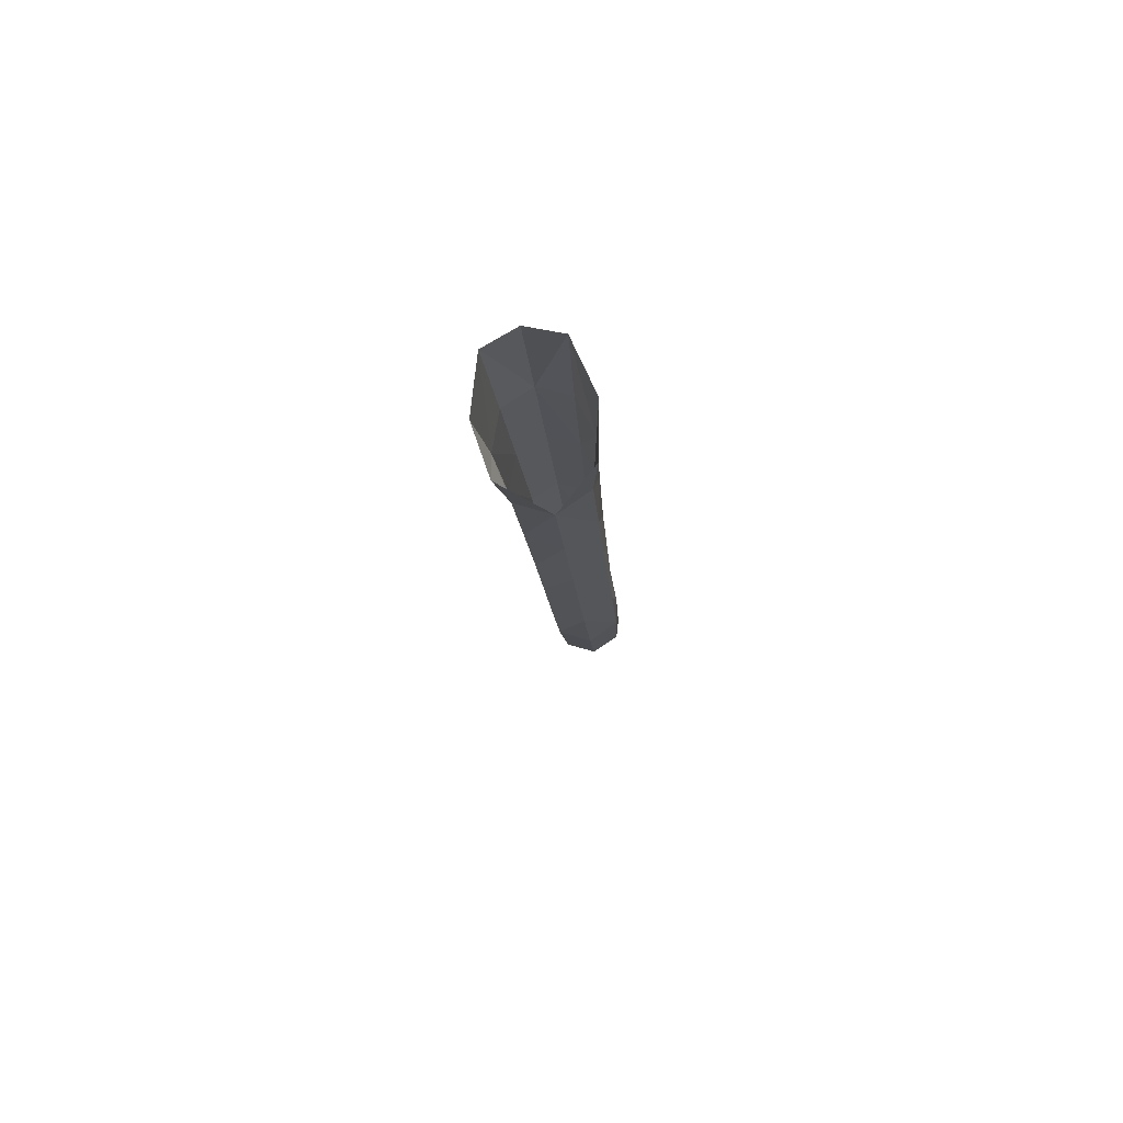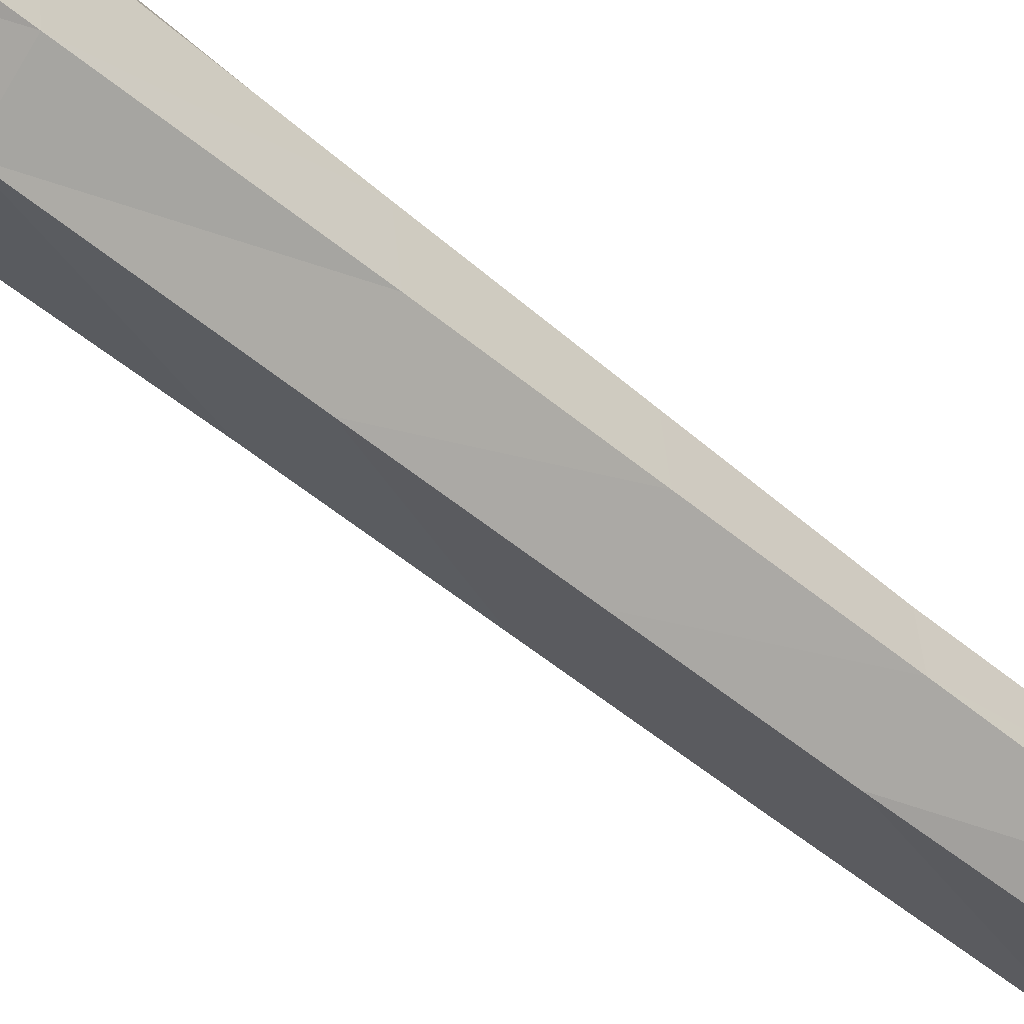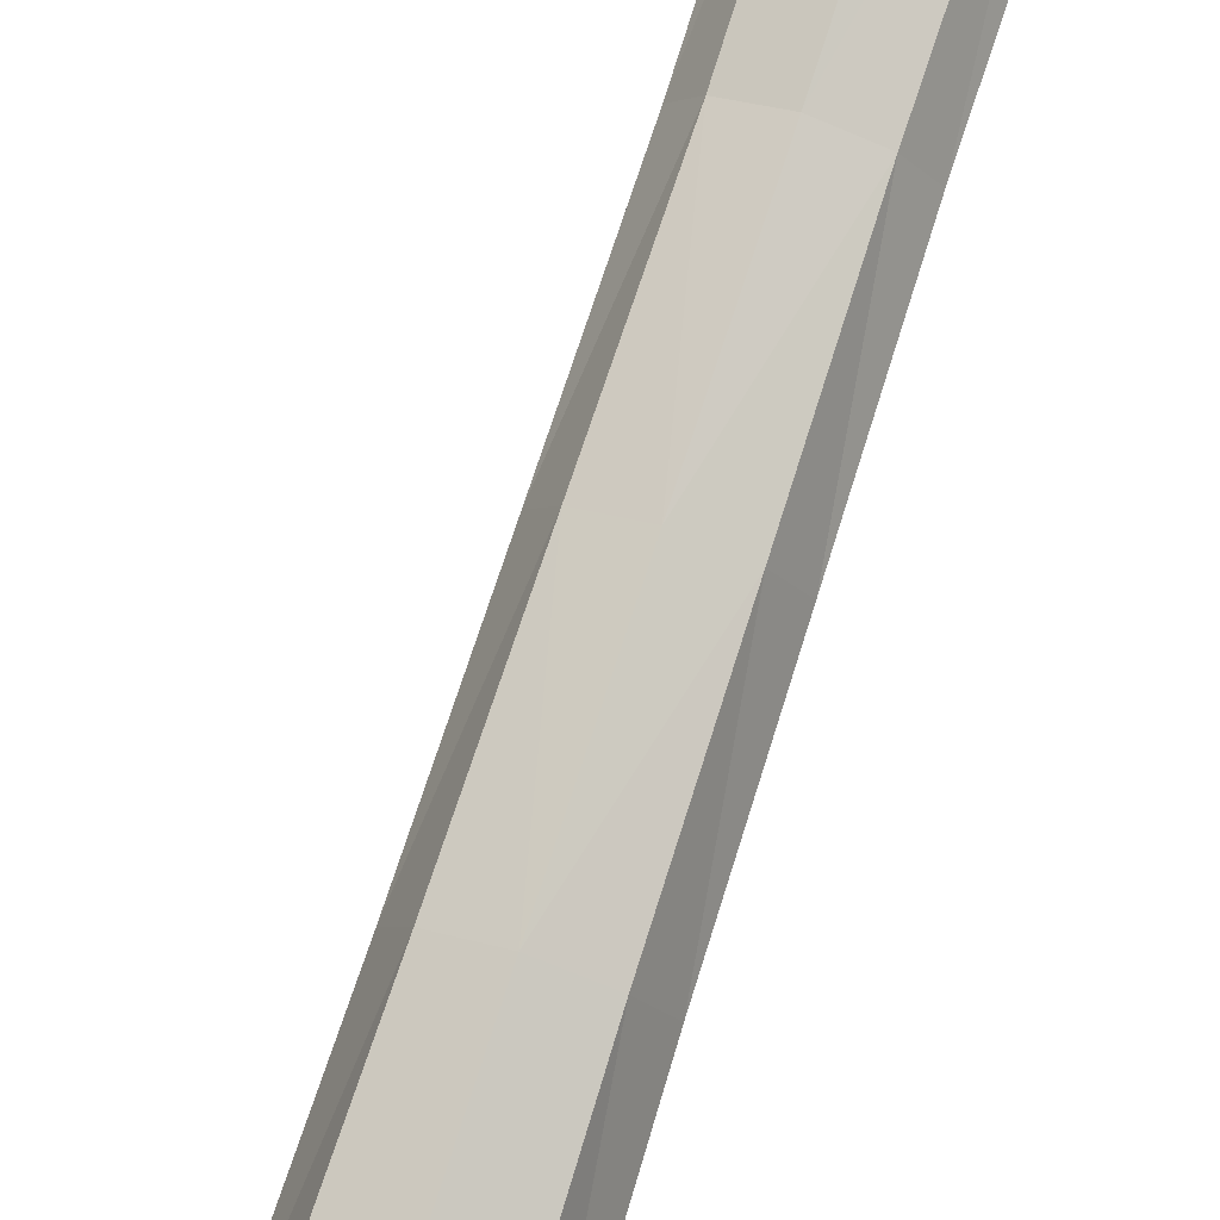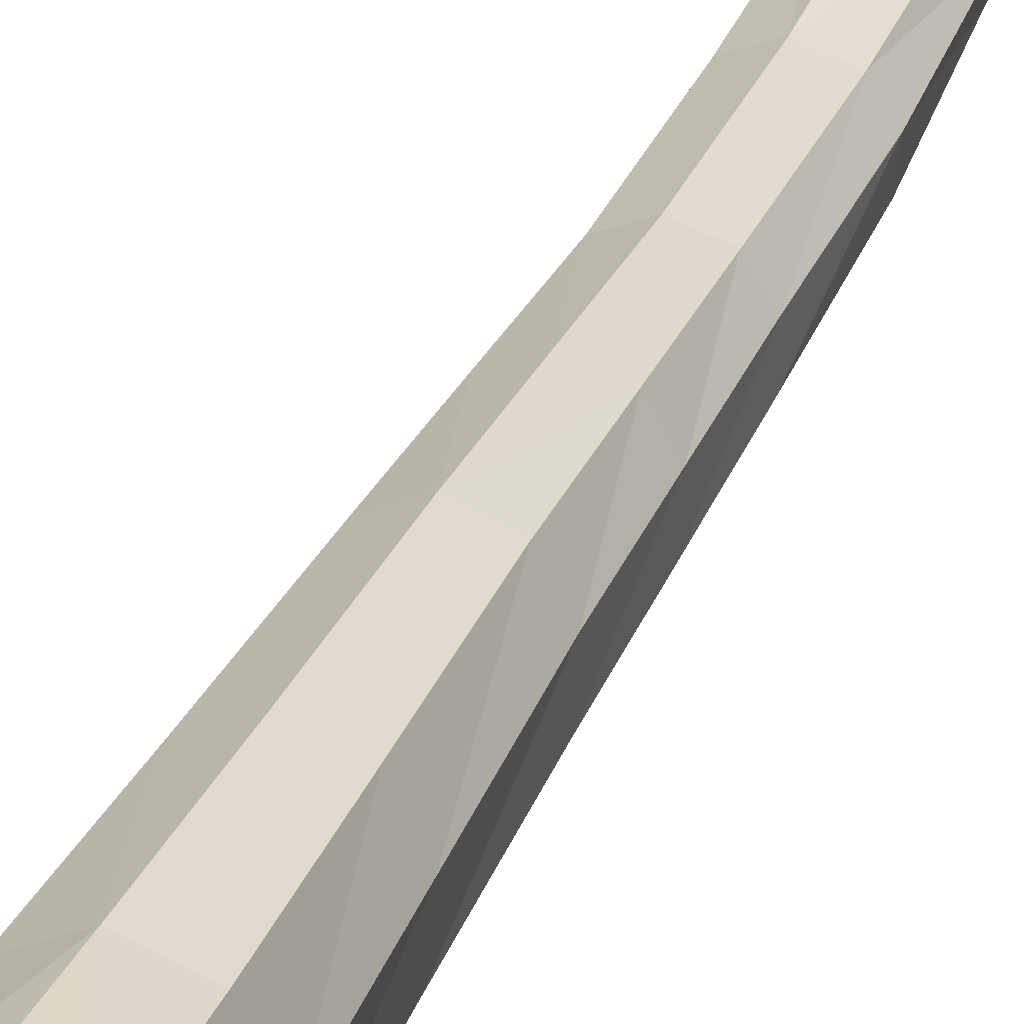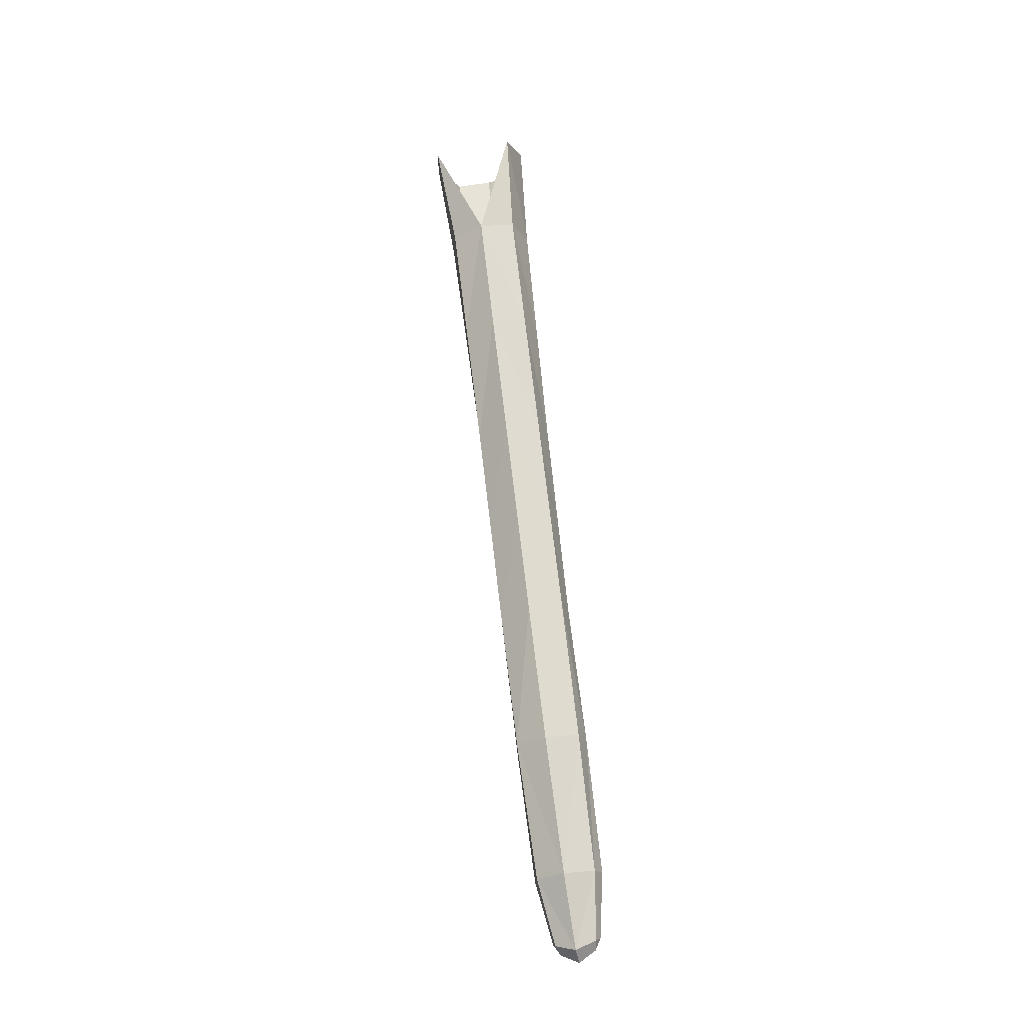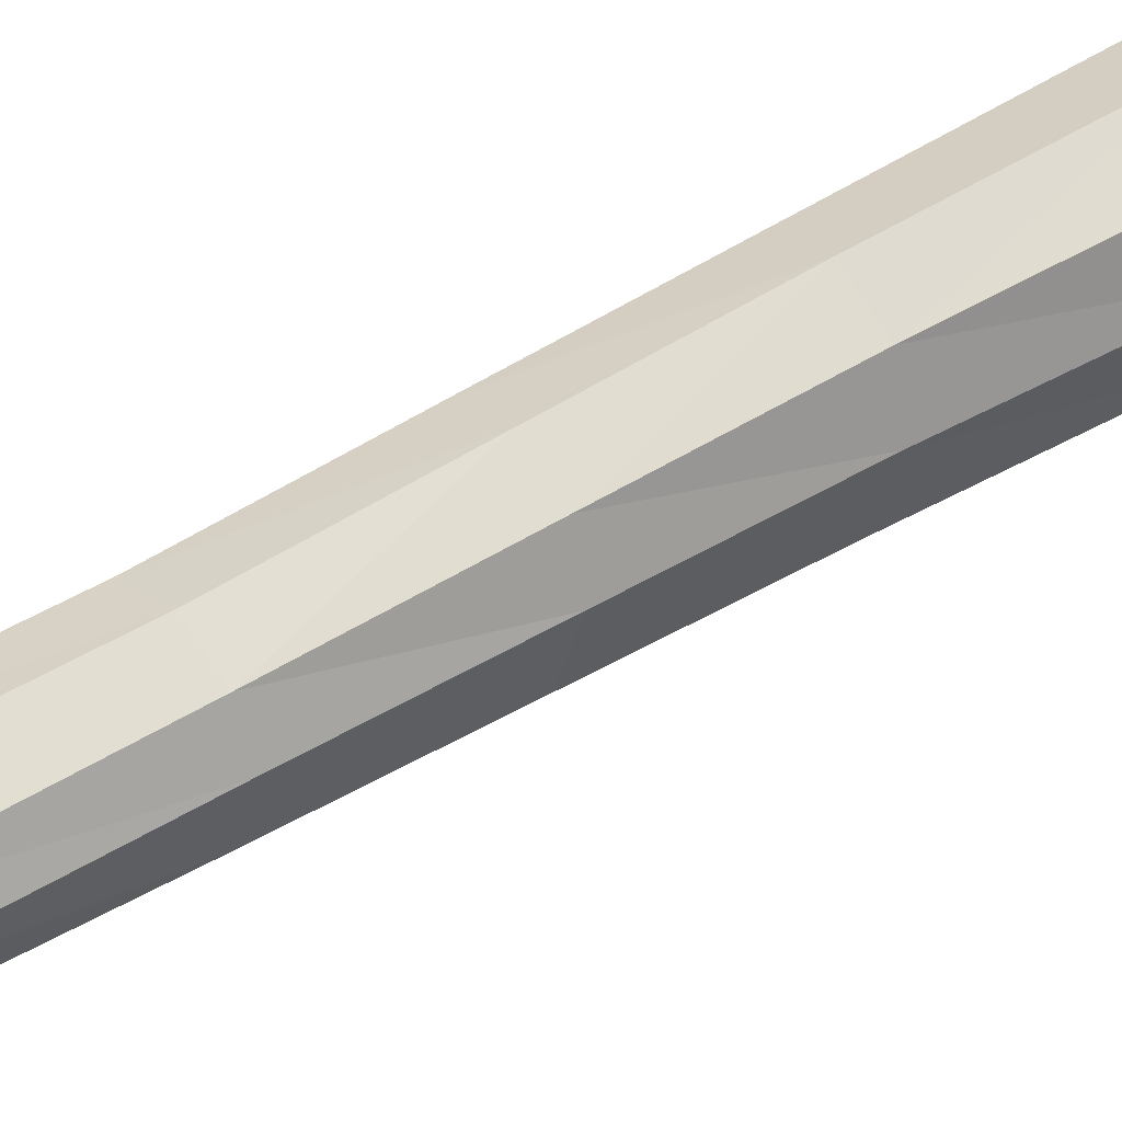
<metadata>
{"format":"obj","ext":"obj","renderer":"f3d","projection":"perspective","resolution":1024,"background":"white","views":[{"elev":68.0,"azim":-8.2,"up":"+Z"},{"elev":-59.2,"azim":41.2,"up":"+Y"},{"elev":70.1,"azim":13.1,"up":"+Y"},{"elev":19.5,"azim":12.7,"up":"+Y"},{"elev":-29.6,"azim":11.2,"up":"+Z"},{"elev":50.3,"azim":-133.4,"up":"+Y"}]}
</metadata>
<code>
o doggo1_tail
v 0.24 -0.2581 0.1212
v 0.2399 -0.2581 0.1221
v 0.2402 -0.2582 0.1221
v 0.2403 -0.259 0.1219
v 0.24 -0.2589 0.121
v 0.2403 -0.2588 0.121
v 0.2404 -0.2584 0.1211
v 0.2403 -0.2586 0.122
v 0.2404 -0.2586 0.1201
v 0.2406 -0.2582 0.1175
v 0.2405 -0.2583 0.1183
v 0.2403 -0.2585 0.1182
v 0.2403 -0.2583 0.1174
v 0.2407 -0.258 0.1164
v 0.2407 -0.2578 0.1164
v 0.2407 -0.2578 0.1154
v 0.2406 -0.2577 0.1148
v 0.2407 -0.2576 0.1148
v 0.2407 -0.2575 0.1148
v 0.2406 -0.2575 0.1147
v 0.2407 -0.2575 0.1149
v 0.2407 -0.2576 0.1149
v 0.2407 -0.2575 0.1154
v 0.2404 -0.2576 0.1164
v 0.2406 -0.2577 0.1165
v 0.2408 -0.2576 0.1154
v 0.2406 -0.258 0.1175
v 0.2405 -0.2578 0.1175
v 0.2405 -0.2579 0.1184
v 0.2405 -0.2581 0.1183
v 0.2402 -0.2579 0.1192
v 0.2404 -0.258 0.1192
v 0.2401 -0.258 0.1202
v 0.2405 -0.2584 0.1191
v 0.2403 -0.2581 0.1202
v 0.2403 -0.2582 0.1212
v 0.2404 -0.2583 0.1202
v 0.2405 -0.2582 0.1192
v 0.2397 -0.2582 0.1221
v 0.2396 -0.2586 0.1219
v 0.2396 -0.259 0.1218
v 0.2397 -0.2584 0.1211
v 0.2398 -0.2588 0.121
v 0.2401 -0.2587 0.12
v 0.2398 -0.2586 0.1201
v 0.2399 -0.2584 0.119
v 0.2402 -0.2586 0.119
v 0.24 -0.2583 0.1182
v 0.2405 -0.2579 0.1153
v 0.2404 -0.2581 0.1163
v 0.2402 -0.258 0.1164
v 0.2403 -0.2578 0.1153
v 0.2401 -0.2578 0.1164
v 0.2401 -0.2582 0.1174
v 0.2402 -0.2576 0.1153
v 0.2404 -0.2576 0.1148
v 0.2402 -0.2577 0.1164
v 0.2403 -0.2575 0.1154
v 0.2405 -0.2574 0.1154
v 0.2406 -0.2574 0.1148
v 0.2404 -0.2575 0.1148
v 0.2404 -0.2575 0.1148
v 0.2404 -0.2576 0.1148
v 0.2401 -0.2578 0.1175
v 0.2403 -0.2577 0.1175
v 0.2403 -0.2578 0.1184
v 0.2401 -0.258 0.1175
v 0.24 -0.2581 0.1183
v 0.2399 -0.2582 0.1191
v 0.2398 -0.2583 0.1201
v 0.2401 -0.2579 0.1183
v 0.24 -0.258 0.1192
v 0.2399 -0.2581 0.1202
v 0.2398 -0.2582 0.1211
v 0.2401 -0.2587 0.12
v 0.2402 -0.2586 0.119
v 0.2404 -0.2581 0.1163
v 0.2405 -0.2579 0.1153
v 0.2406 -0.2574 0.1148
v 0.2405 -0.2574 0.1154
v 0.2403 -0.2577 0.1175
v 0.2403 -0.2578 0.1184
v 0.2399 -0.2581 0.1221
v 0.24 -0.2581 0.1212
v 0.24 -0.2589 0.121
v 0.2403 -0.2585 0.1182
v 0.2403 -0.2583 0.1174
v 0.2406 -0.2577 0.1148
v 0.2404 -0.2576 0.1164
v 0.2406 -0.2575 0.1147
v 0.2402 -0.2579 0.1192
v 0.2401 -0.258 0.1202
f 1 2 3
f 5 6 4
f 7 8 4
f 4 6 7
f 3 8 7
f 9 6 5
f 10 11 12
f 12 13 10
f 14 10 13
f 15 14 16
f 10 14 15
f 17 18 16
f 19 18 17
f 17 20 19
f 21 19 20
f 19 22 18
f 16 18 22
f 22 19 21
f 22 21 23
f 24 25 23
f 26 23 25
f 23 26 22
f 22 26 16
f 16 26 15
f 25 15 26
f 27 15 25
f 15 27 10
f 11 10 27
f 25 28 27
f 28 29 30
f 30 27 28
f 31 32 29
f 32 31 33
f 27 30 11
f 34 11 30
f 33 35 32
f 35 33 1
f 1 36 35
f 3 36 1
f 7 36 3
f 35 36 7
f 7 37 35
f 37 7 6
f 32 35 37
f 6 9 37
f 37 38 32
f 38 37 9
f 29 32 38
f 38 30 29
f 9 34 38
f 30 38 34
f 41 40 42
f 42 40 39
f 42 43 41
f 44 45 46
f 46 47 44
f 47 46 48
f 49 50 51
f 51 52 49
f 52 51 53
f 53 51 54
f 53 55 52
f 52 55 56
f 55 53 57
f 56 55 58
f 57 58 55
f 58 59 60
f 60 61 58
f 58 61 56
f 56 61 62
f 56 63 52
f 62 63 56
f 57 64 65
f 66 65 64
f 67 64 57
f 57 53 67
f 54 67 53
f 67 54 48
f 48 68 67
f 64 67 68
f 68 48 46
f 46 69 68
f 69 46 45
f 45 70 69
f 70 45 43
f 43 42 70
f 68 71 64
f 71 68 69
f 64 71 66
f 69 72 71
f 72 69 70
f 70 73 72
f 73 70 42
f 42 74 73
f 39 74 42
f 5 75 9
f 34 9 75
f 75 76 34
f 11 34 76
f 76 12 11
f 13 77 14
f 14 77 78
f 78 16 14
f 16 78 17
f 20 79 21
f 23 21 79
f 79 80 23
f 23 80 24
f 25 24 81
f 81 28 25
f 28 81 82
f 82 29 28
f 29 82 31
f 39 83 84
f 41 43 85
f 85 43 45
f 45 44 85
f 48 86 47
f 86 48 54
f 54 87 86
f 87 54 51
f 51 50 87
f 88 49 52
f 58 57 89
f 89 59 58
f 65 89 57
f 61 60 90
f 90 62 61
f 62 90 88
f 88 63 62
f 52 63 88
f 91 66 71
f 71 72 91
f 92 91 72
f 72 73 92
f 84 92 73
f 84 74 39
f 73 74 84

</code>
